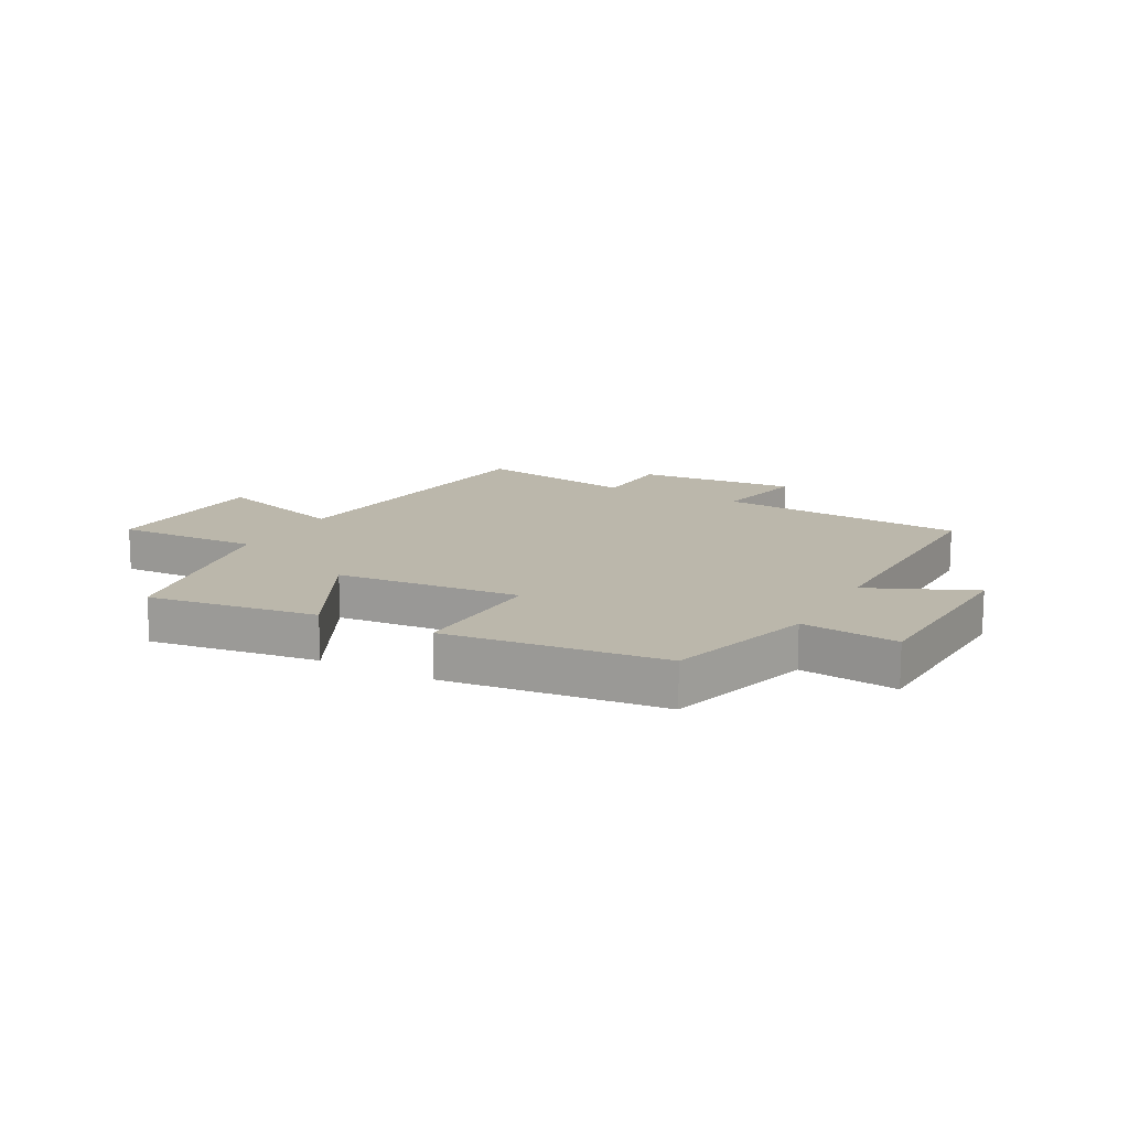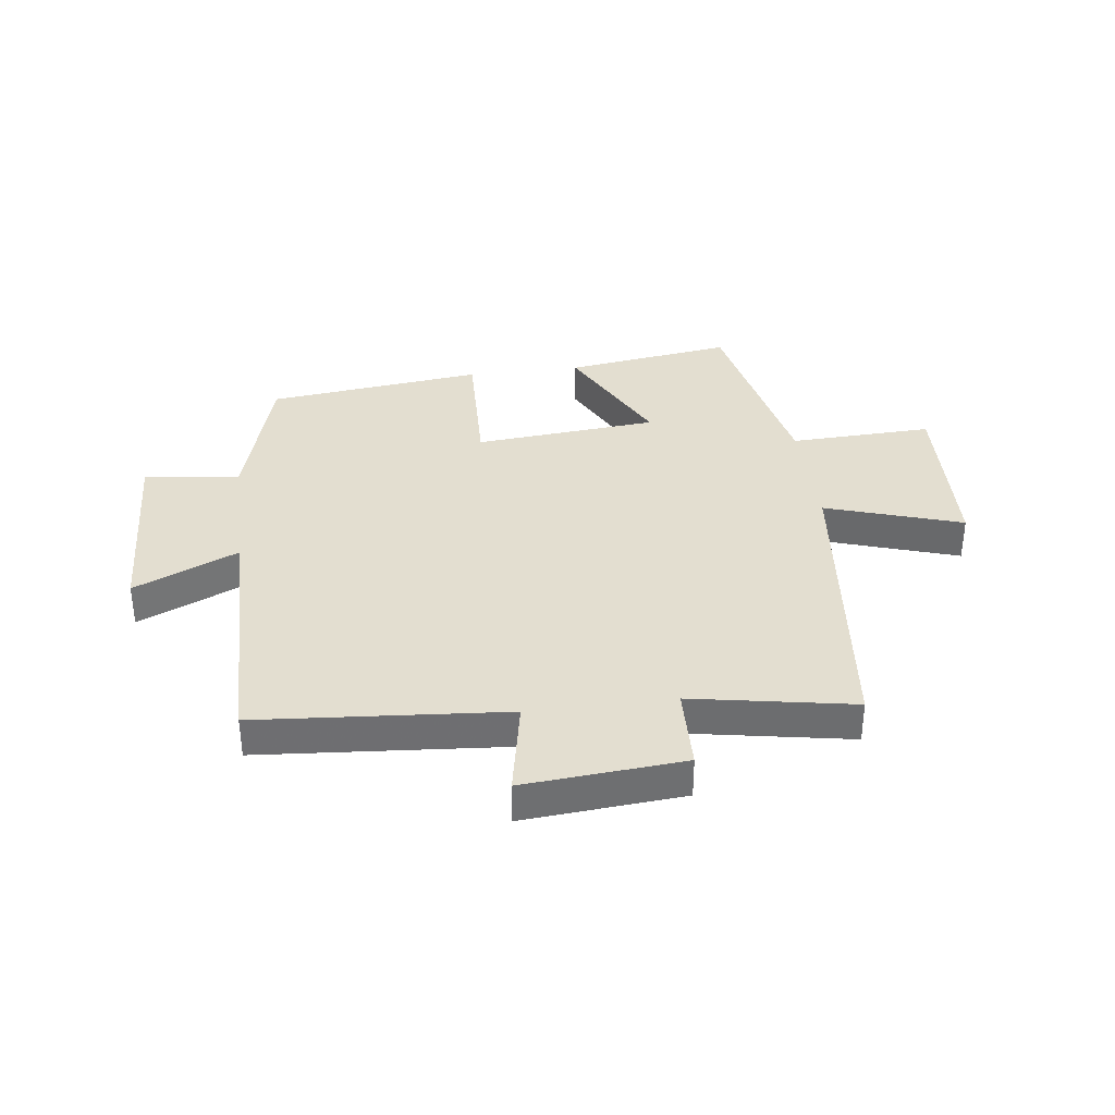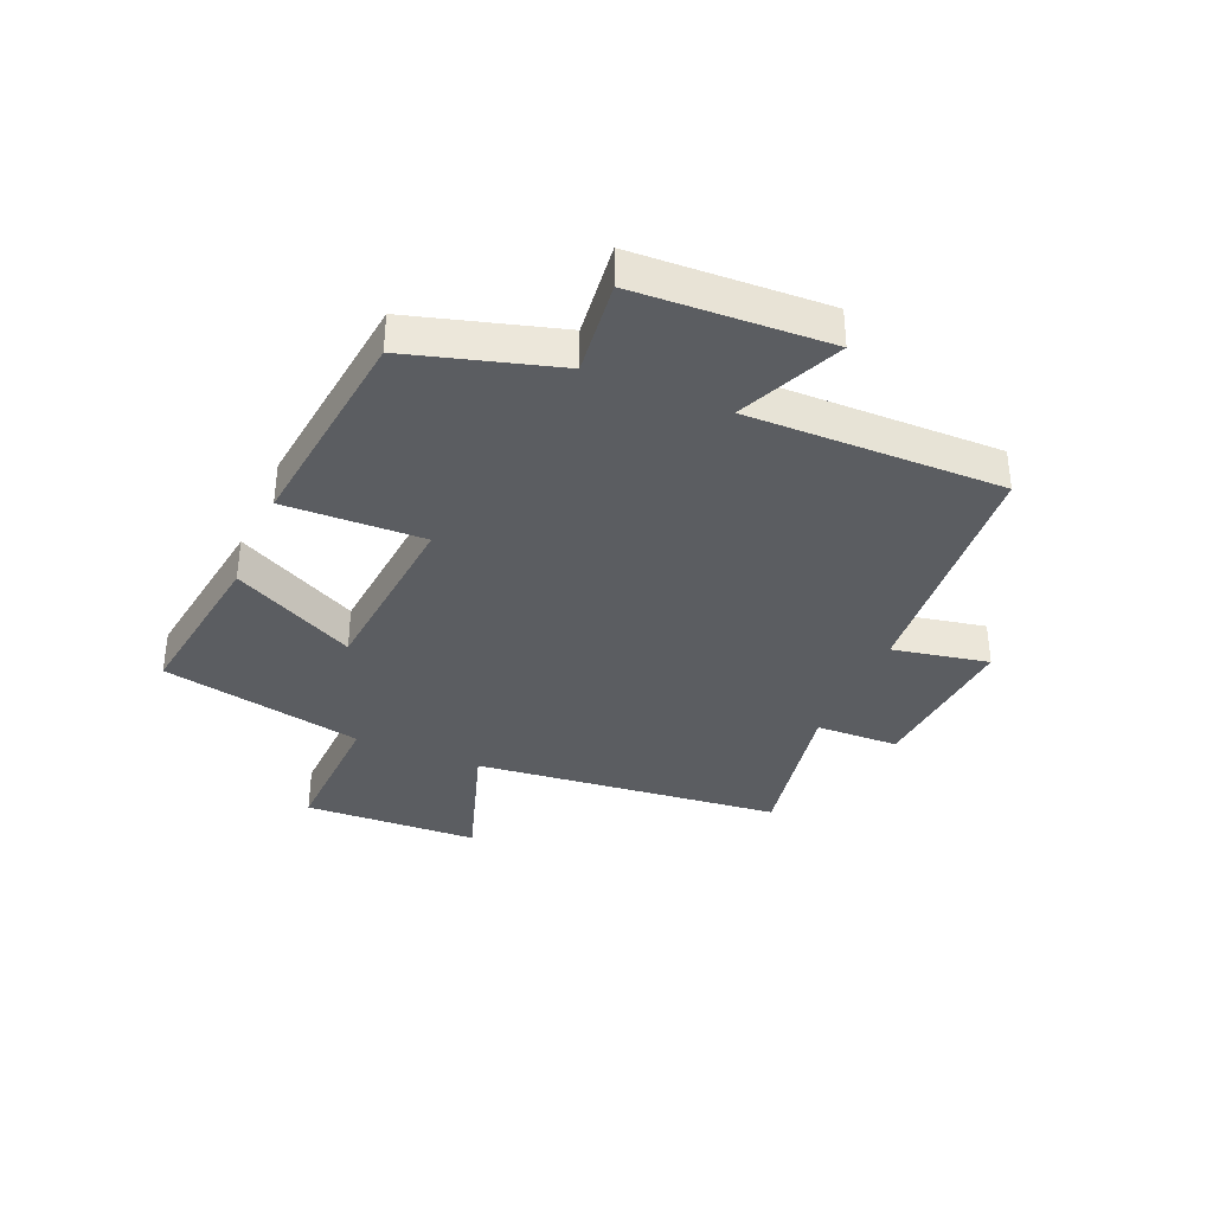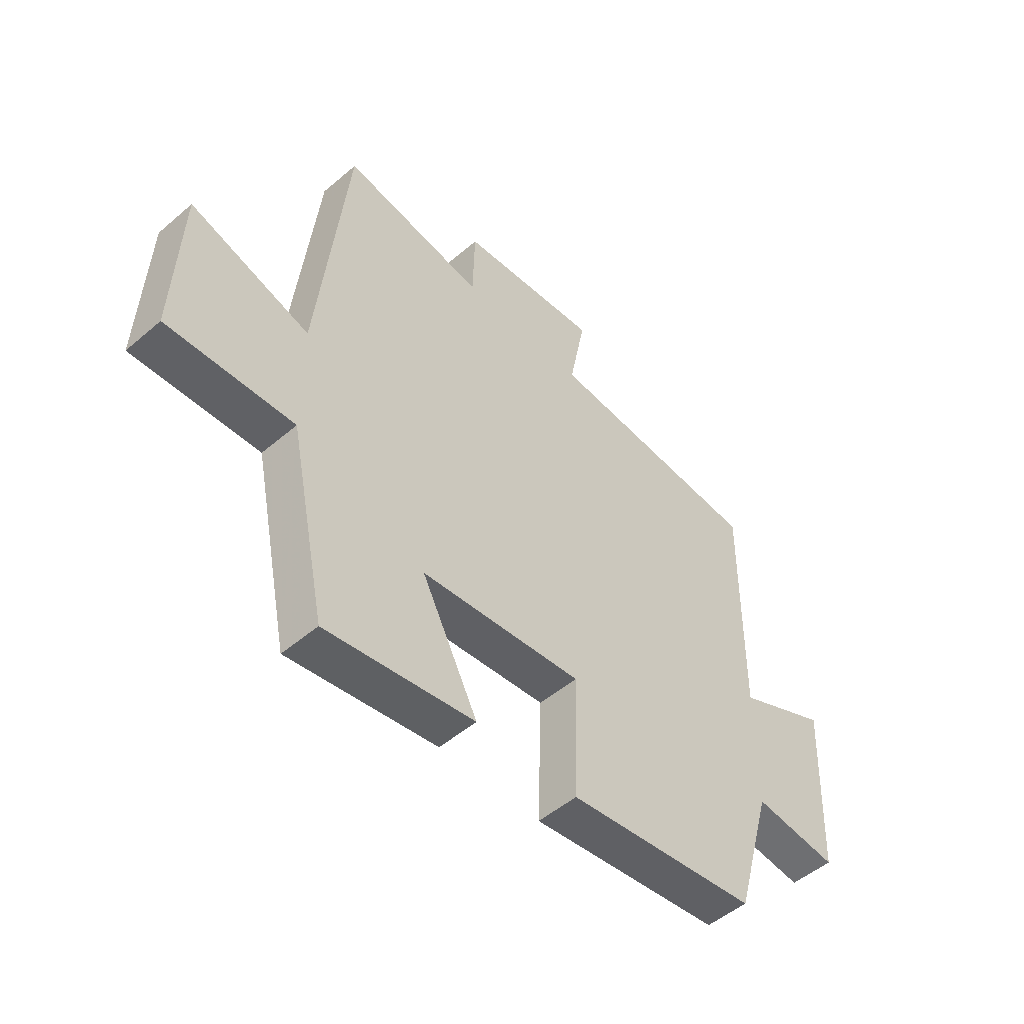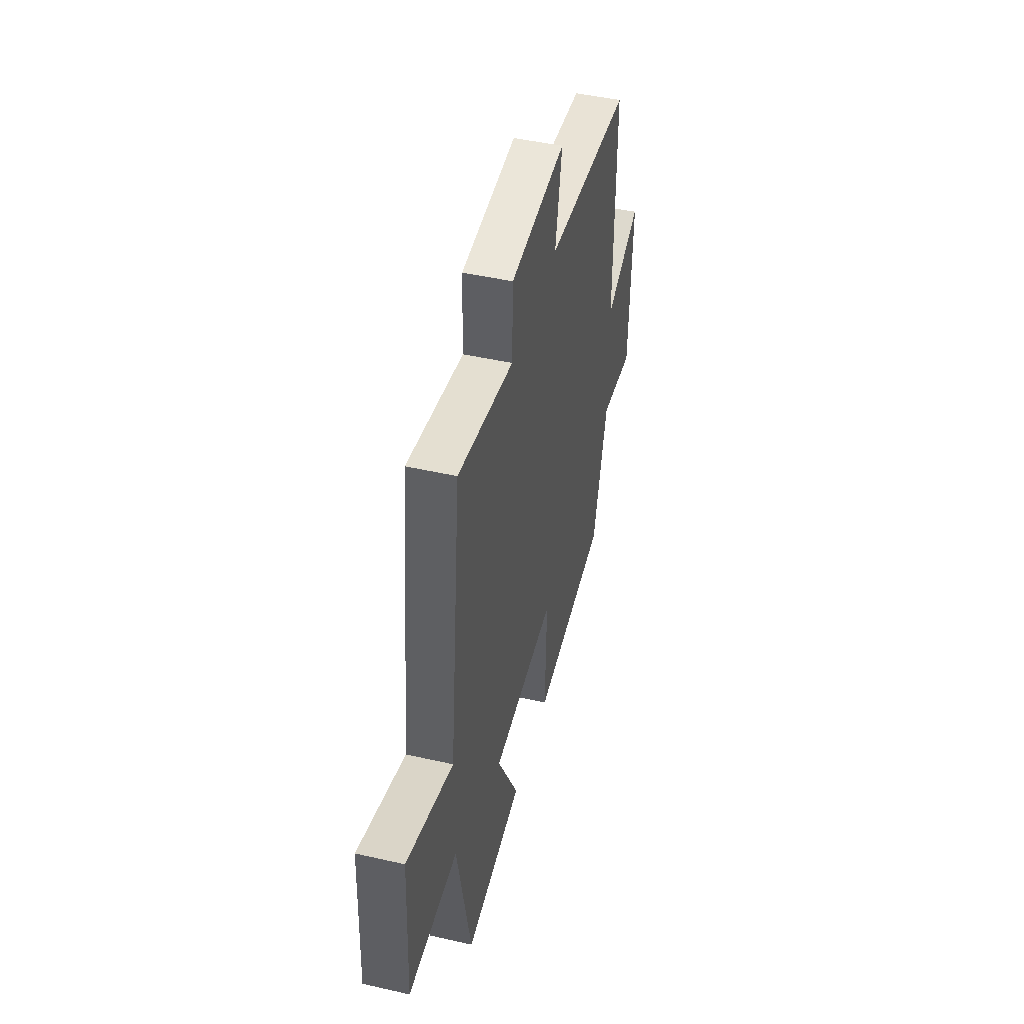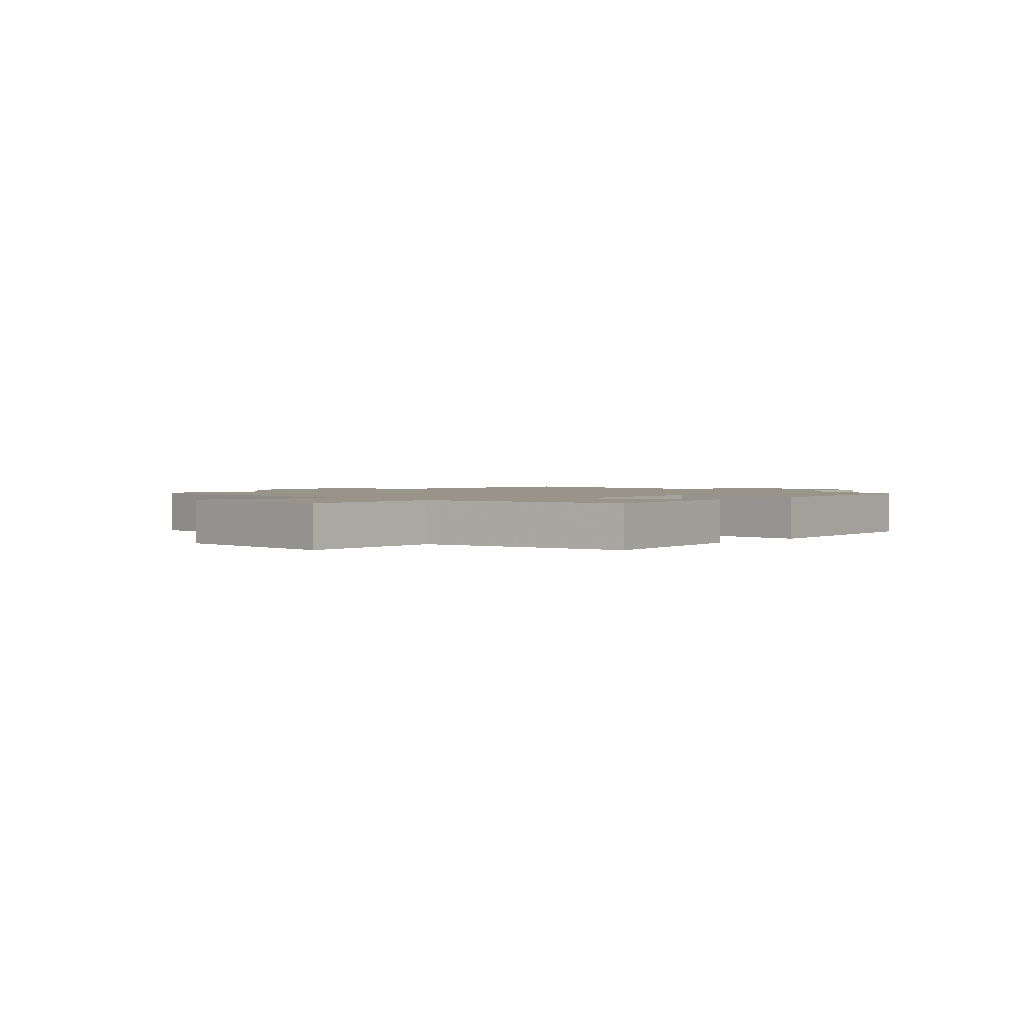
<metadata>
{"format":"obj","ext":"obj","renderer":"f3d","projection":"perspective","resolution":1024,"background":"white","views":[{"elev":14.2,"azim":-151.4,"up":"+Y"},{"elev":35.8,"azim":-7.3,"up":"+Y"},{"elev":-35.8,"azim":-113.0,"up":"+Y"},{"elev":-50.4,"azim":133.1,"up":"+Z"},{"elev":46.1,"azim":104.6,"up":"+Z"},{"elev":1.8,"azim":133.4,"up":"+Y"}]}
</metadata>
<code>
v 0.444 0.07 0.55
v 0.5 0.07 0.023
v 0.733 0.07 0.098
v 0.745 0.07 -0.202
v 0.5 0.07 -0.193
v 0.428 0.07 -0.541
v 0.14 0.07 -0.5
v 0.249 0.07 -0.289
v -0.065 0.07 -0.261
v -0.058 0.07 -0.5
v -0.428 0.07 -0.457
v -0.5 0.07 -0.204
v -0.664 0.07 -0.223
v -0.678 0.07 0.107
v -0.5 0.07 0.028
v -0.504 0.07 0.466
v -0.079 0.07 0.5
v -0.111 0.07 0.665
v 0.163 0.07 0.643
v 0.167 0.07 0.5
v 0.444 0 0.55
v 0.5 0 0.023
v 0.733 0 0.098
v 0.745 0 -0.202
v 0.5 0 -0.193
v 0.428 0 -0.541
v 0.14 0 -0.5
v 0.249 0 -0.289
v -0.065 0 -0.261
v -0.058 0 -0.5
v -0.428 0 -0.457
v -0.5 0 -0.204
v -0.664 0 -0.223
v -0.678 0 0.107
v -0.5 0 0.028
v -0.504 0 0.466
v -0.079 0 0.5
v -0.111 0 0.665
v 0.163 0 0.643
v 0.167 0 0.5
f 17 18 19 20
f 15 16 17 20
f 15 20 1 2
f 12 13 14 15
f 11 12 15
f 10 11 15
f 9 10 15
f 8 9 15 2
f 7 8 2
f 6 7 2
f 5 6 2
f 2 3 4 5
f 40 39 38 37
f 40 37 36 35
f 22 21 40 35
f 35 34 33 32
f 35 32 31
f 35 31 30
f 35 30 29
f 22 35 29 28
f 22 28 27
f 22 27 26
f 22 26 25
f 25 24 23 22
f 1 21 22 2
f 2 22 23 3
f 3 23 24 4
f 4 24 25 5
f 5 25 26 6
f 6 26 27 7
f 7 27 28 8
f 8 28 29 9
f 9 29 30 10
f 10 30 31 11
f 11 31 32 12
f 12 32 33 13
f 13 33 34 14
f 14 34 35 15
f 15 35 36 16
f 16 36 37 17
f 17 37 38 18
f 18 38 39 19
f 19 39 40 20
f 20 40 21 1

</code>
